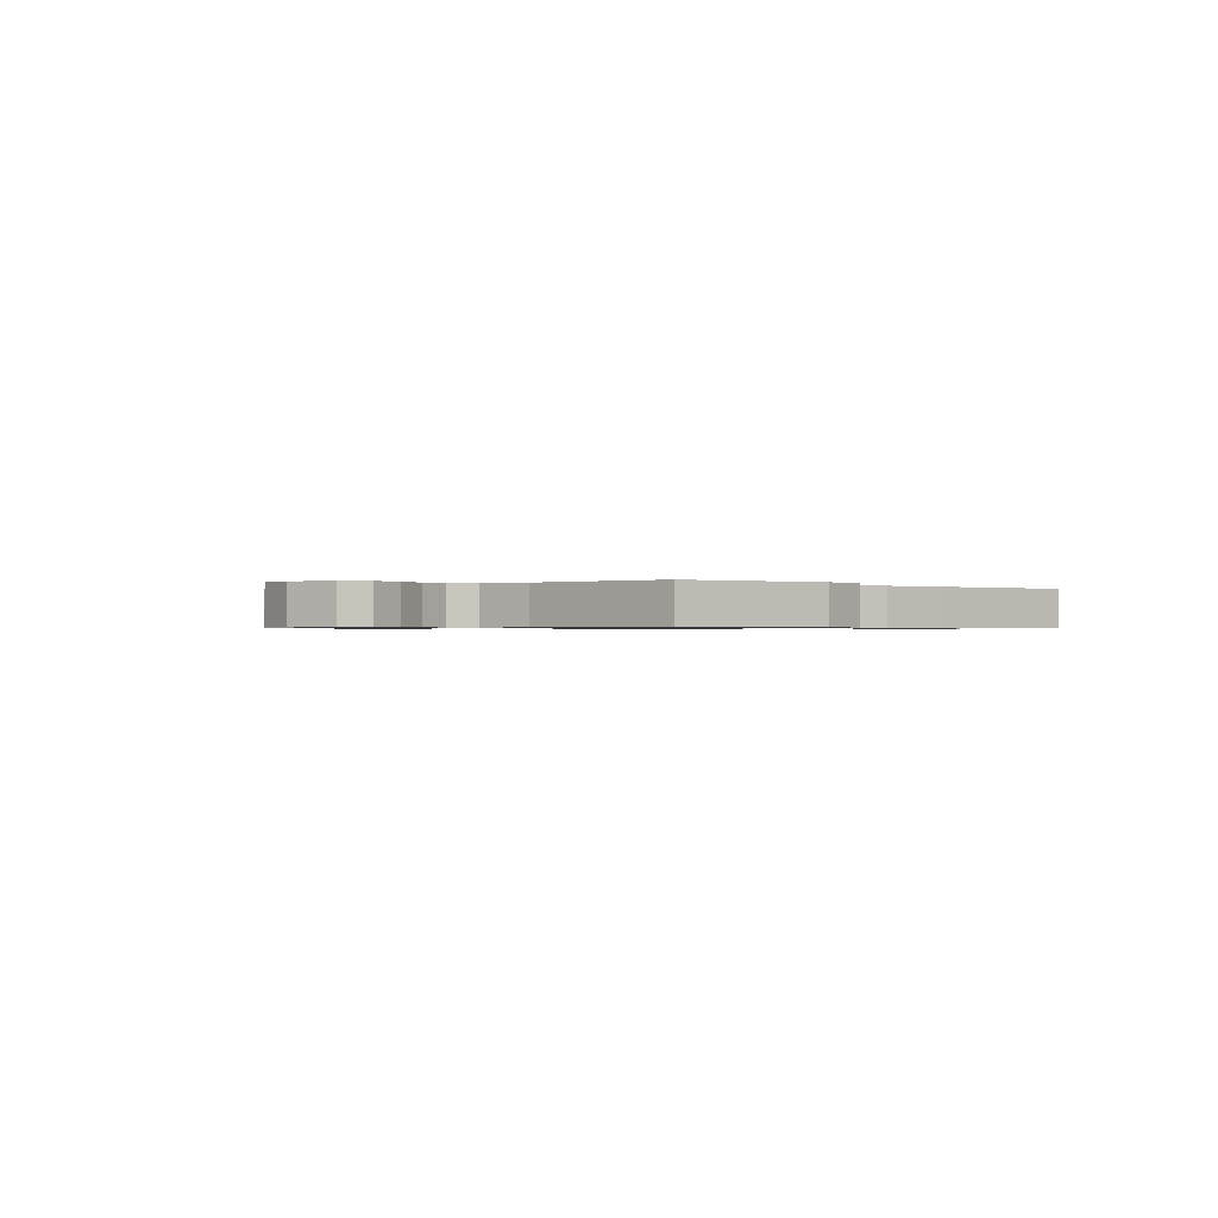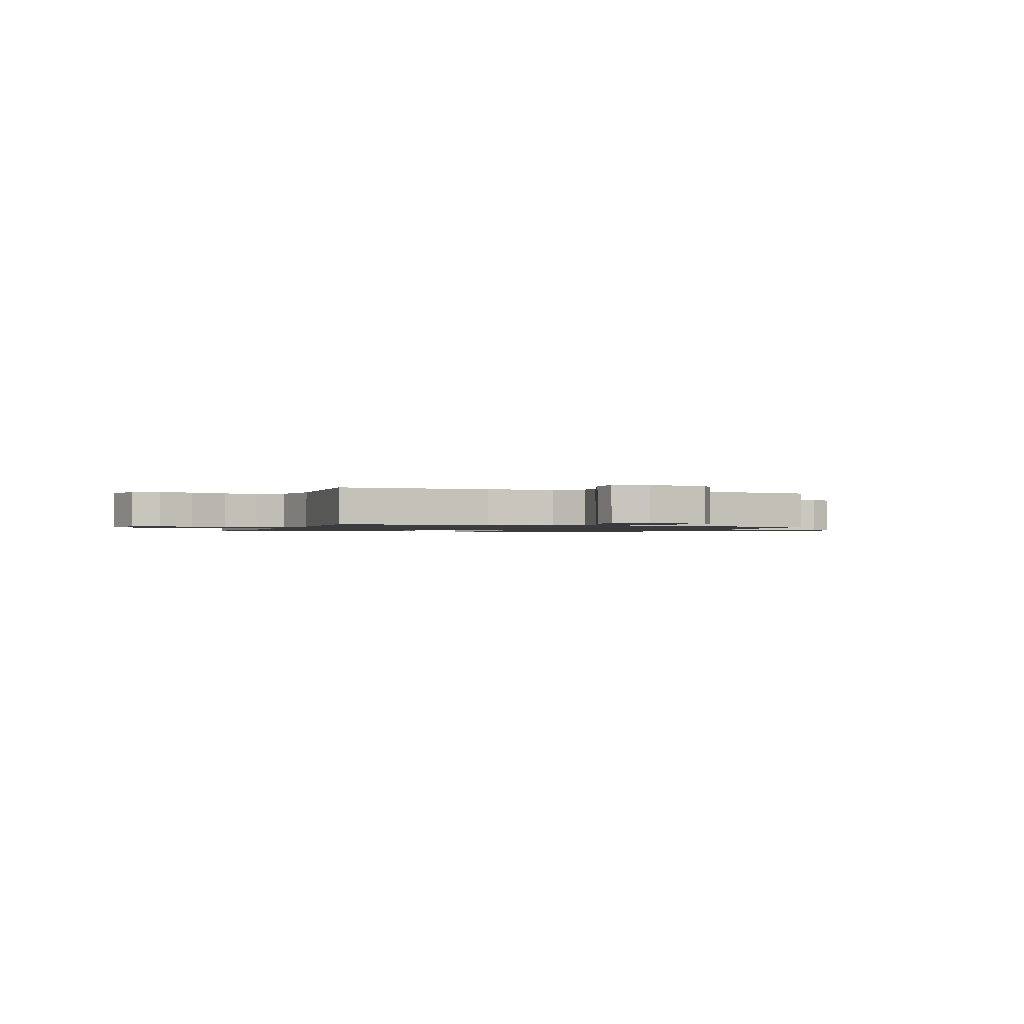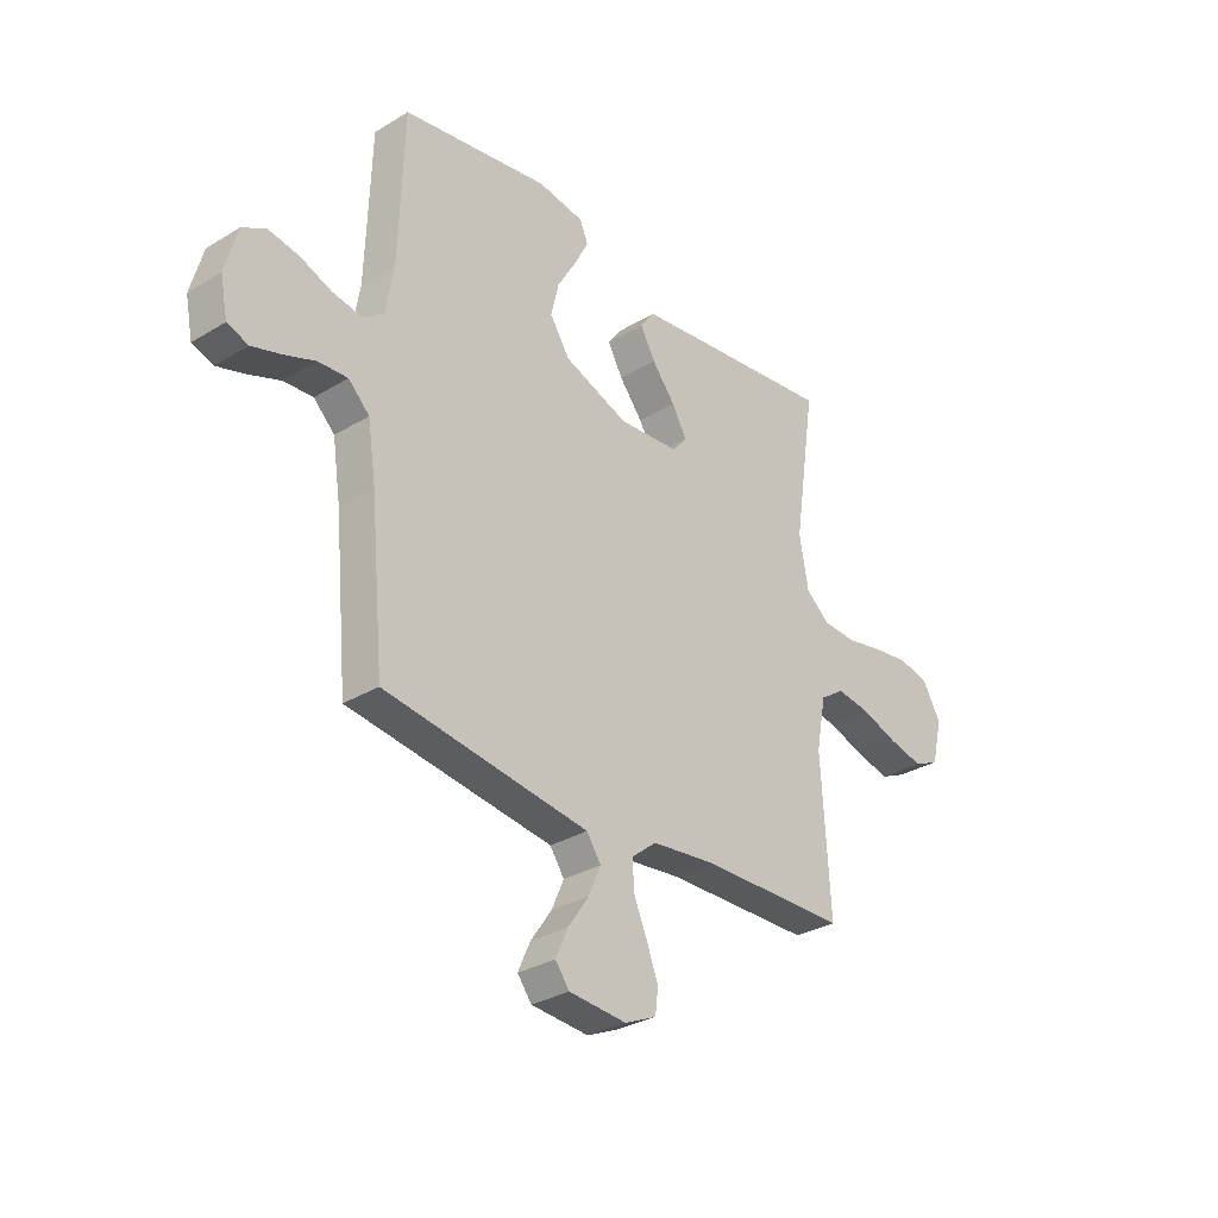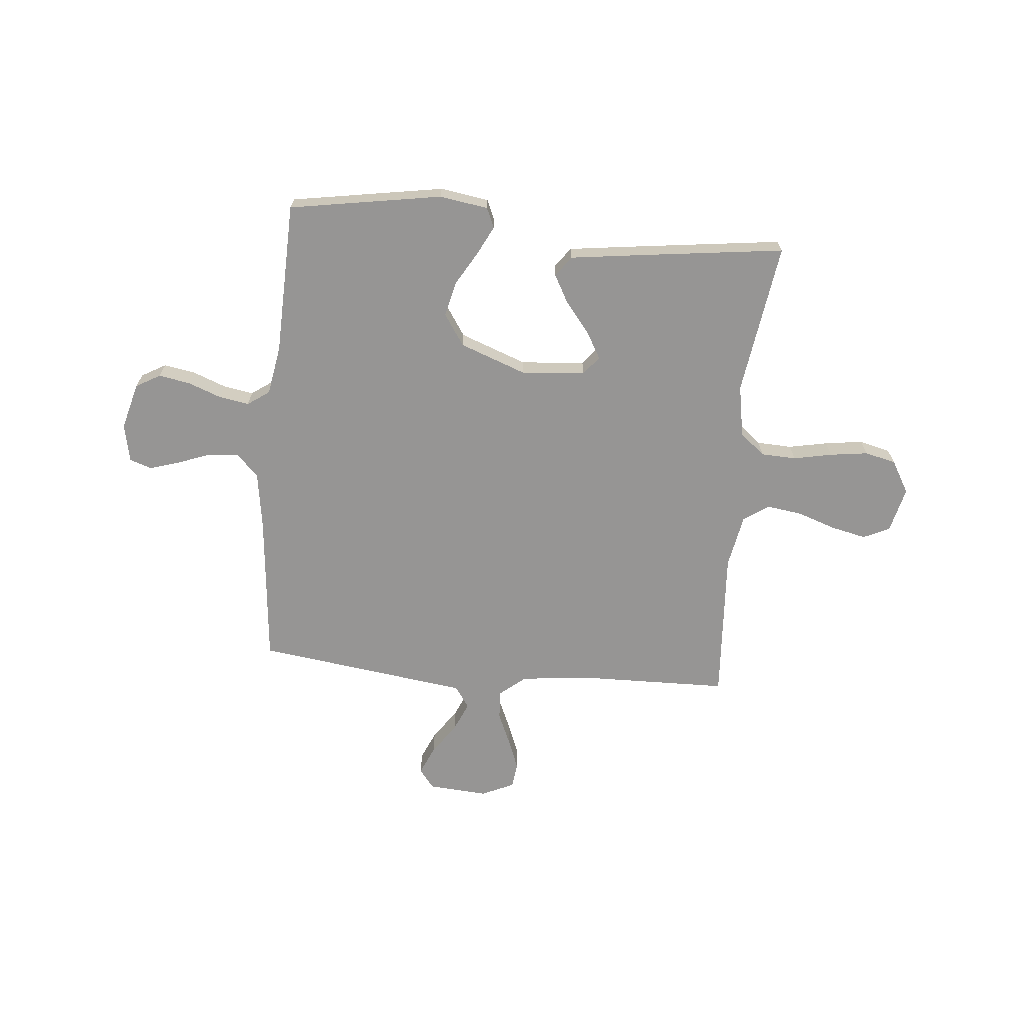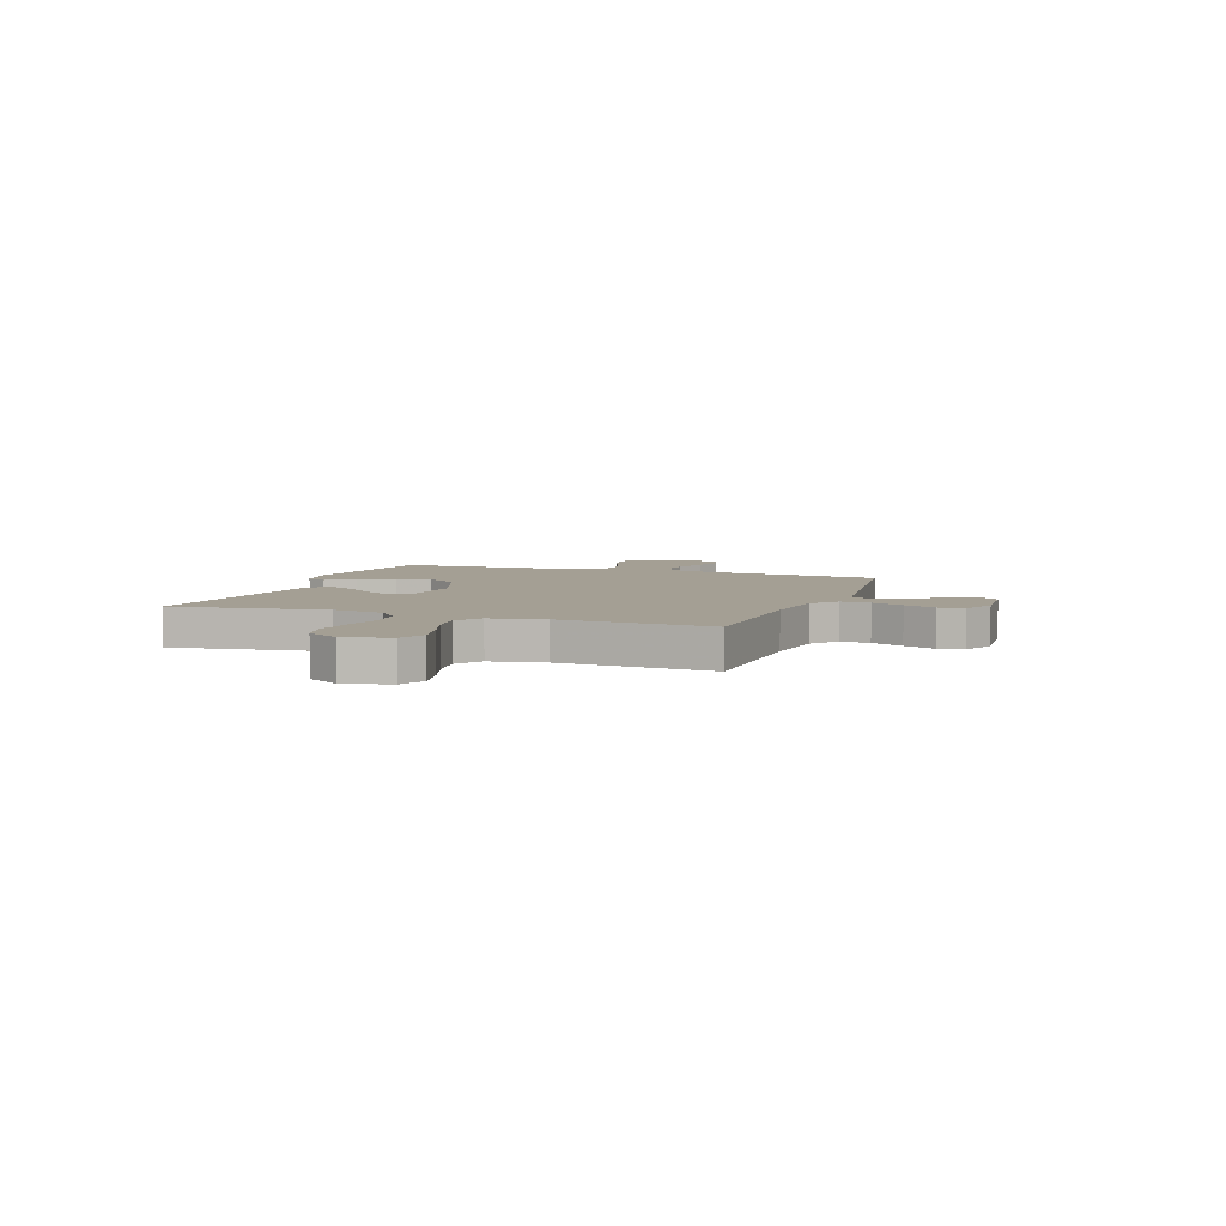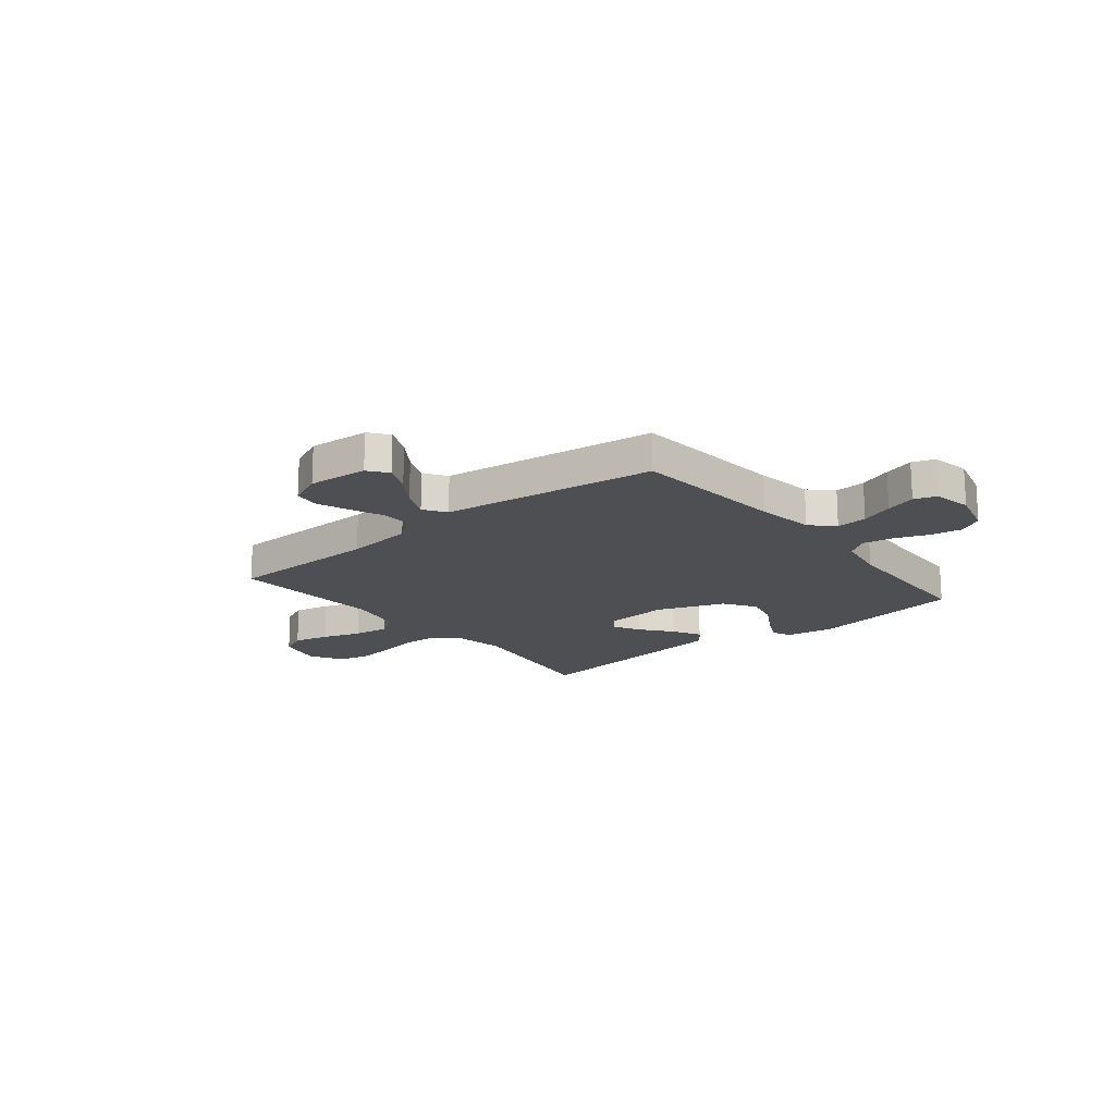
<metadata>
{"format":"obj","ext":"obj","renderer":"f3d","projection":"perspective","resolution":1024,"background":"white","views":[{"elev":-0.6,"azim":-45.2,"up":"+Y"},{"elev":-1.3,"azim":158.7,"up":"+Y"},{"elev":-31.0,"azim":-49.0,"up":"+Z"},{"elev":-67.6,"azim":-5.1,"up":"+Y"},{"elev":5.5,"azim":109.9,"up":"+Y"},{"elev":-17.6,"azim":-140.9,"up":"+Y"}]}
</metadata>
<code>
v -0.5 0.07 -0.5
v -0.528 0.07 -0.2
v -0.545 0.07 -0.086
v -0.588 0.07 -0.044
v -0.648 0.07 -0.048
v -0.712 0.07 -0.072
v -0.771 0.07 -0.09
v -0.814 0.07 -0.075
v -0.829 0.07 0
v -0.804 0.07 0.092
v -0.756 0.07 0.119
v -0.694 0.07 0.108
v -0.629 0.07 0.083
v -0.57 0.07 0.073
v -0.527 0.07 0.103
v -0.51 0.07 0.2
v -0.5 0.07 0.5
v -0.2 0.07 0.549
v -0.105 0.07 0.534
v -0.088 0.07 0.495
v -0.117 0.07 0.438
v -0.156 0.07 0.372
v -0.172 0.07 0.304
v -0.131 0.07 0.242
v 0 0.07 0.193
v 0.125 0.07 0.203
v 0.154 0.07 0.239
v 0.124 0.07 0.292
v 0.076 0.07 0.352
v 0.046 0.07 0.407
v 0.075 0.07 0.447
v 0.2 0.07 0.463
v 0.5 0.07 0.5
v 0.455 0.07 0.2
v 0.473 0.07 0.098
v 0.522 0.07 0.057
v 0.591 0.07 0.054
v 0.667 0.07 0.069
v 0.742 0.07 0.079
v 0.803 0.07 0.064
v 0.84 0.07 0
v 0.818 0.07 -0.089
v 0.766 0.07 -0.113
v 0.696 0.07 -0.097
v 0.621 0.07 -0.071
v 0.552 0.07 -0.061
v 0.502 0.07 -0.095
v 0.482 0.07 -0.2
v 0.5 0.07 -0.5
v 0.2 0.07 -0.505
v 0.068 0.07 -0.52
v 0.017 0.07 -0.561
v 0.02 0.07 -0.618
v 0.047 0.07 -0.681
v 0.071 0.07 -0.743
v 0.065 0.07 -0.793
v 0 0.07 -0.822
v -0.117 0.07 -0.813
v -0.146 0.07 -0.775
v -0.121 0.07 -0.719
v -0.078 0.07 -0.657
v -0.053 0.07 -0.6
v -0.082 0.07 -0.557
v -0.2 0.07 -0.541
v -0.5 0 -0.5
v -0.528 0 -0.2
v -0.545 0 -0.086
v -0.588 0 -0.044
v -0.648 0 -0.048
v -0.712 0 -0.072
v -0.771 0 -0.09
v -0.814 0 -0.075
v -0.829 0 0
v -0.804 0 0.092
v -0.756 0 0.119
v -0.694 0 0.108
v -0.629 0 0.083
v -0.57 0 0.073
v -0.527 0 0.103
v -0.51 0 0.2
v -0.5 0 0.5
v -0.2 0 0.549
v -0.105 0 0.534
v -0.088 0 0.495
v -0.117 0 0.438
v -0.156 0 0.372
v -0.172 0 0.304
v -0.131 0 0.242
v 0 0 0.193
v 0.125 0 0.203
v 0.154 0 0.239
v 0.124 0 0.292
v 0.076 0 0.352
v 0.046 0 0.407
v 0.075 0 0.447
v 0.2 0 0.463
v 0.5 0 0.5
v 0.455 0 0.2
v 0.473 0 0.098
v 0.522 0 0.057
v 0.591 0 0.054
v 0.667 0 0.069
v 0.742 0 0.079
v 0.803 0 0.064
v 0.84 0 0
v 0.818 0 -0.089
v 0.766 0 -0.113
v 0.696 0 -0.097
v 0.621 0 -0.071
v 0.552 0 -0.061
v 0.502 0 -0.095
v 0.482 0 -0.2
v 0.5 0 -0.5
v 0.2 0 -0.505
v 0.068 0 -0.52
v 0.017 0 -0.561
v 0.02 0 -0.618
v 0.047 0 -0.681
v 0.071 0 -0.743
v 0.065 0 -0.793
v 0 0 -0.822
v -0.117 0 -0.813
v -0.146 0 -0.775
v -0.121 0 -0.719
v -0.078 0 -0.657
v -0.053 0 -0.6
v -0.082 0 -0.557
v -0.2 0 -0.541
f 63 64 1 2
f 59 60 61
f 58 59 61
f 57 58 61
f 56 57 61
f 55 56 61
f 54 55 61
f 53 54 61
f 52 53 61 62
f 51 52 62 63
f 48 49 50
f 47 48 50 51
f 43 44 45
f 42 43 45
f 41 42 45
f 40 41 45
f 39 40 45
f 38 39 45
f 37 38 45
f 36 37 45 46
f 35 36 46 47
f 32 33 34
f 31 32 34
f 30 31 34
f 29 30 34
f 28 29 34
f 34 35 47
f 28 34 47
f 27 28 47
f 20 21 22
f 19 20 22
f 18 19 22
f 17 18 22
f 16 17 22
f 15 16 22 23
f 14 15 23 24
f 11 12 13
f 10 11 13
f 9 10 13
f 8 9 13
f 7 8 13
f 6 7 13
f 5 6 13
f 4 5 13 14
f 14 24 25
f 4 14 25
f 3 4 25
f 47 51 63
f 27 47 63
f 26 27 63
f 25 26 63
f 3 25 63
f 2 3 63
f 66 65 128 127
f 125 124 123
f 125 123 122
f 125 122 121
f 125 121 120
f 125 120 119
f 125 119 118
f 125 118 117
f 126 125 117 116
f 127 126 116 115
f 114 113 112
f 115 114 112 111
f 109 108 107
f 109 107 106
f 109 106 105
f 109 105 104
f 109 104 103
f 109 103 102
f 109 102 101
f 110 109 101 100
f 111 110 100 99
f 98 97 96
f 98 96 95
f 98 95 94
f 98 94 93
f 98 93 92
f 111 99 98
f 111 98 92
f 111 92 91
f 86 85 84
f 86 84 83
f 86 83 82
f 86 82 81
f 86 81 80
f 87 86 80 79
f 88 87 79 78
f 77 76 75
f 77 75 74
f 77 74 73
f 77 73 72
f 77 72 71
f 77 71 70
f 77 70 69
f 78 77 69 68
f 89 88 78
f 89 78 68
f 89 68 67
f 127 115 111
f 127 111 91
f 127 91 90
f 127 90 89
f 127 89 67
f 127 67 66
f 1 65 66 2
f 2 66 67 3
f 3 67 68 4
f 4 68 69 5
f 5 69 70 6
f 6 70 71 7
f 7 71 72 8
f 8 72 73 9
f 9 73 74 10
f 10 74 75 11
f 11 75 76 12
f 12 76 77 13
f 13 77 78 14
f 14 78 79 15
f 15 79 80 16
f 16 80 81 17
f 17 81 82 18
f 18 82 83 19
f 19 83 84 20
f 20 84 85 21
f 21 85 86 22
f 22 86 87 23
f 23 87 88 24
f 24 88 89 25
f 25 89 90 26
f 26 90 91 27
f 27 91 92 28
f 28 92 93 29
f 29 93 94 30
f 30 94 95 31
f 31 95 96 32
f 32 96 97 33
f 33 97 98 34
f 34 98 99 35
f 35 99 100 36
f 36 100 101 37
f 37 101 102 38
f 38 102 103 39
f 39 103 104 40
f 40 104 105 41
f 41 105 106 42
f 42 106 107 43
f 43 107 108 44
f 44 108 109 45
f 45 109 110 46
f 46 110 111 47
f 47 111 112 48
f 48 112 113 49
f 49 113 114 50
f 50 114 115 51
f 51 115 116 52
f 52 116 117 53
f 53 117 118 54
f 54 118 119 55
f 55 119 120 56
f 56 120 121 57
f 57 121 122 58
f 58 122 123 59
f 59 123 124 60
f 60 124 125 61
f 61 125 126 62
f 62 126 127 63
f 63 127 128 64
f 64 128 65 1

</code>
